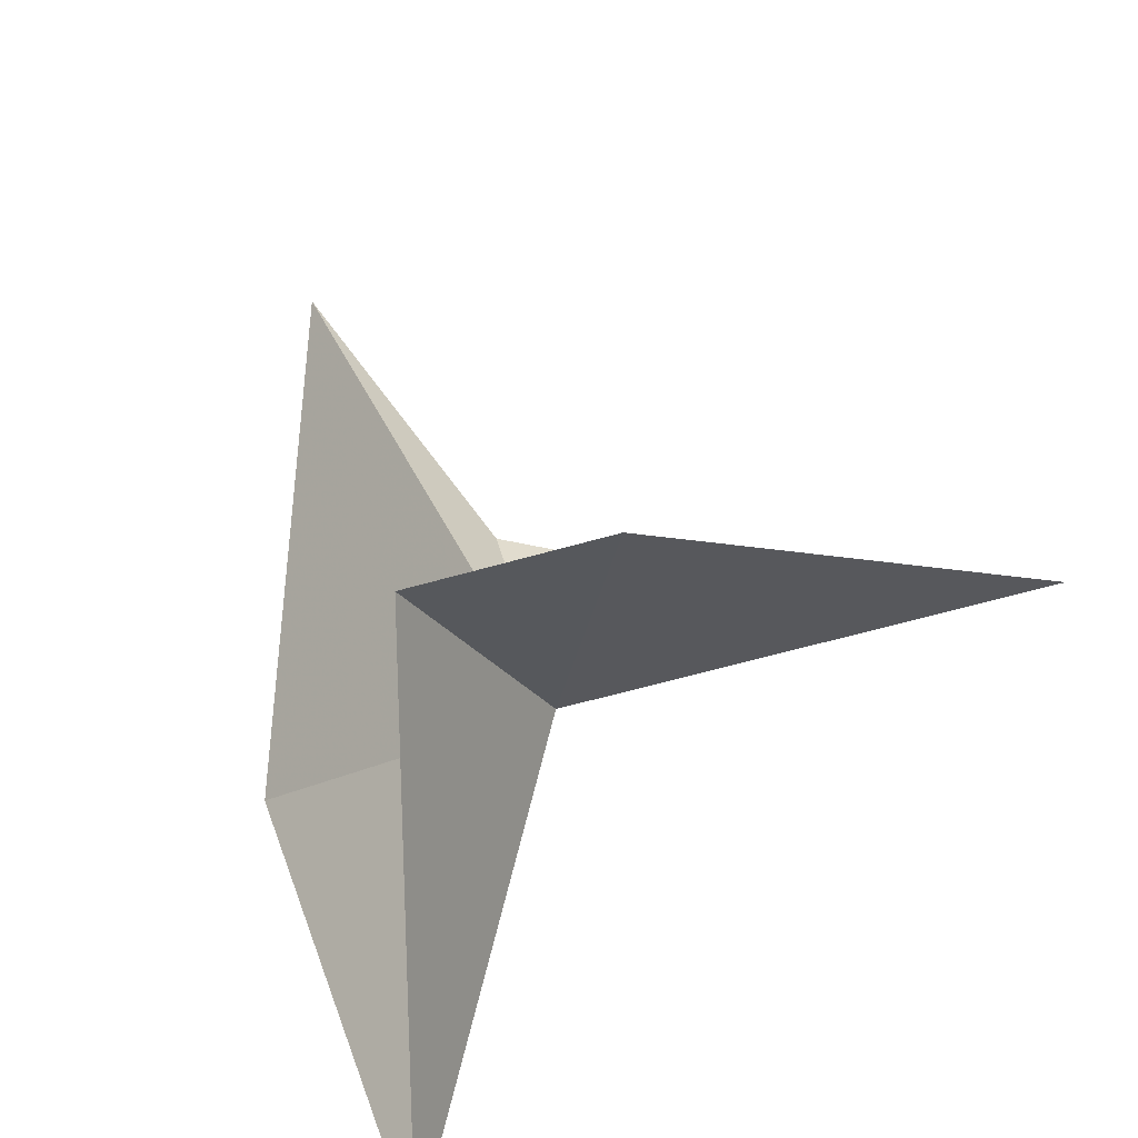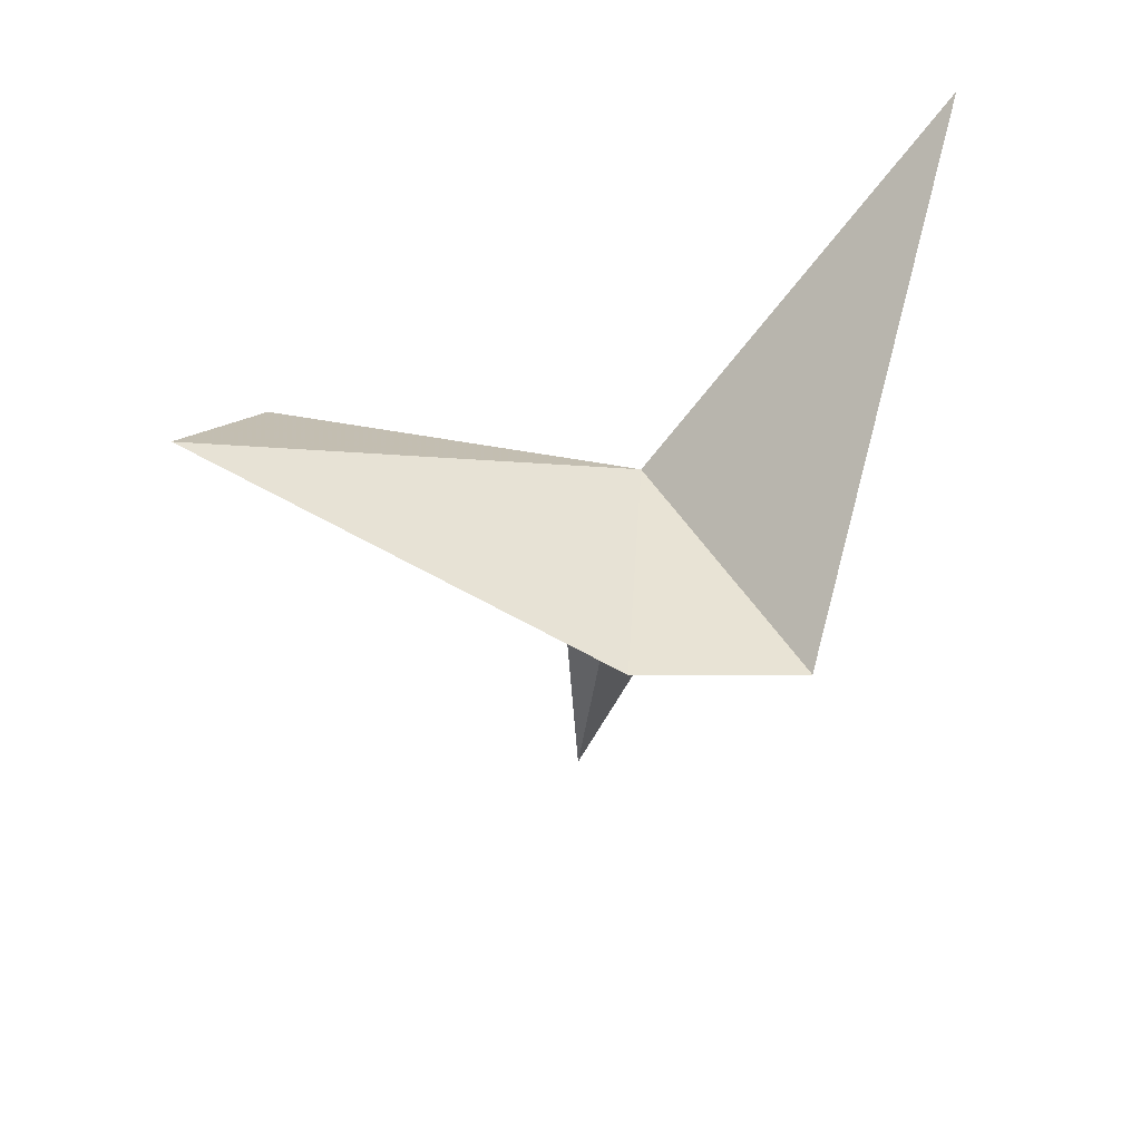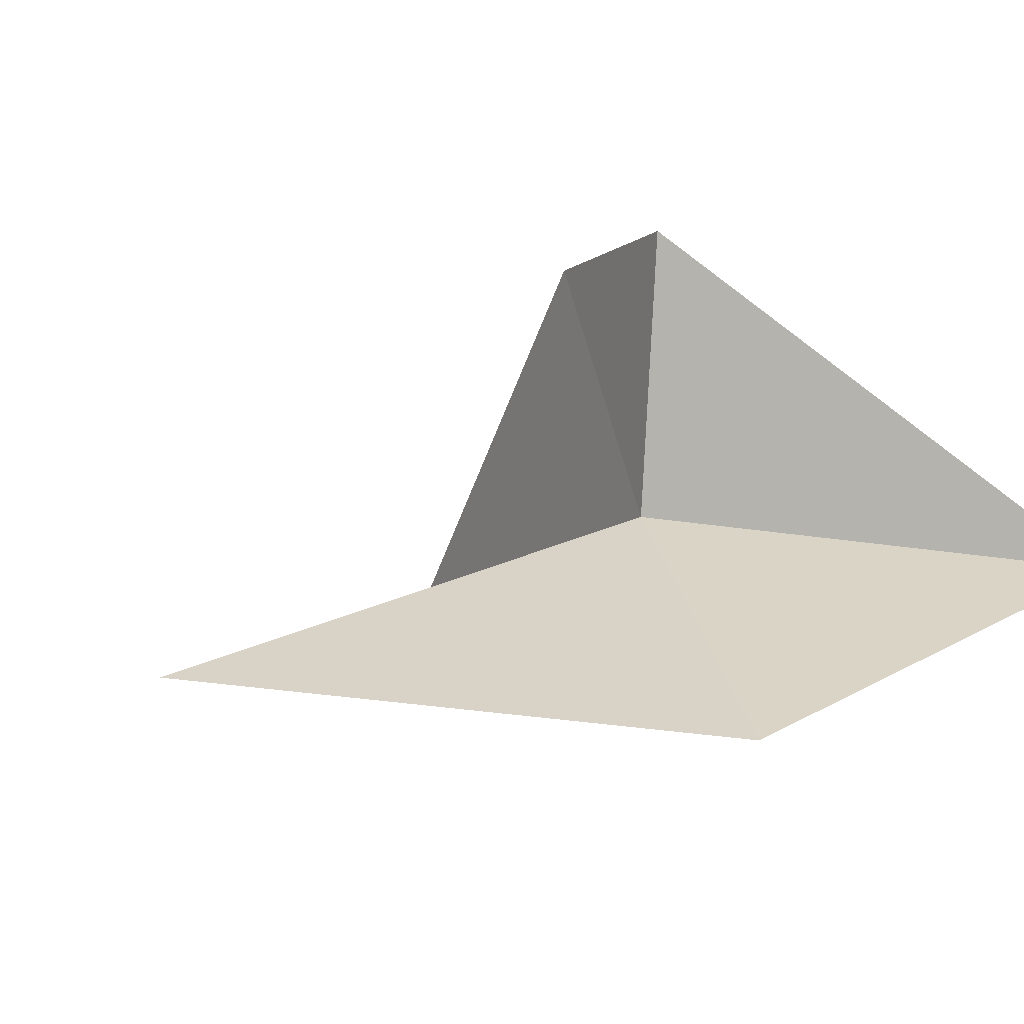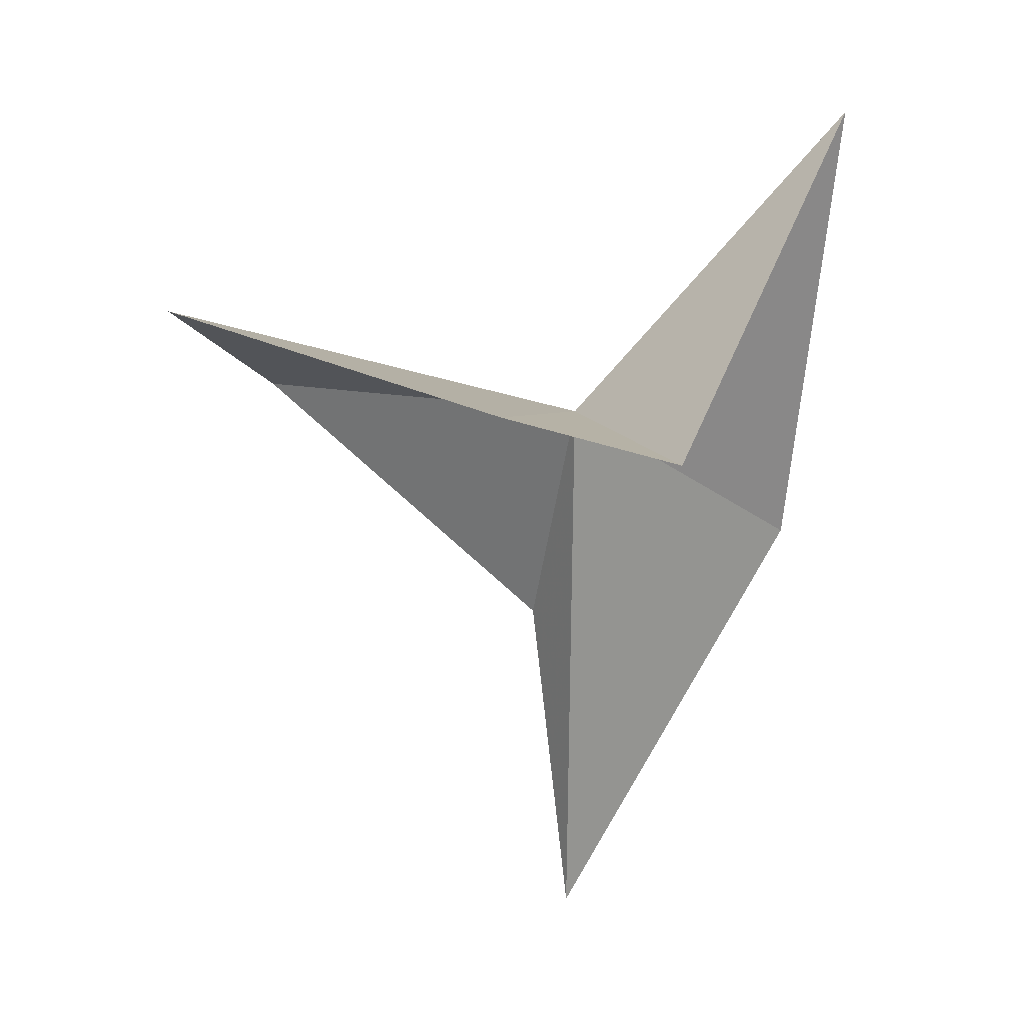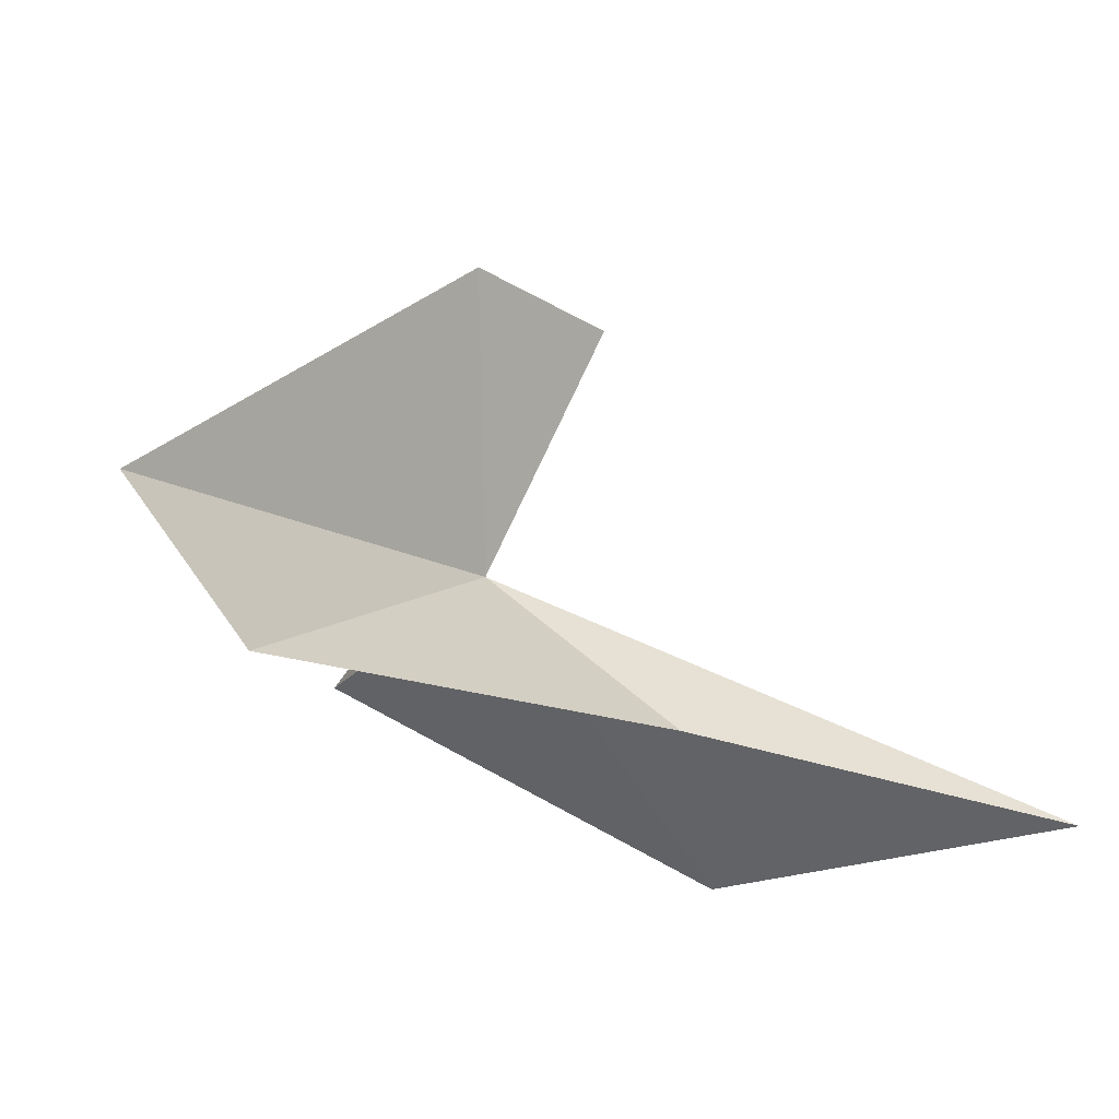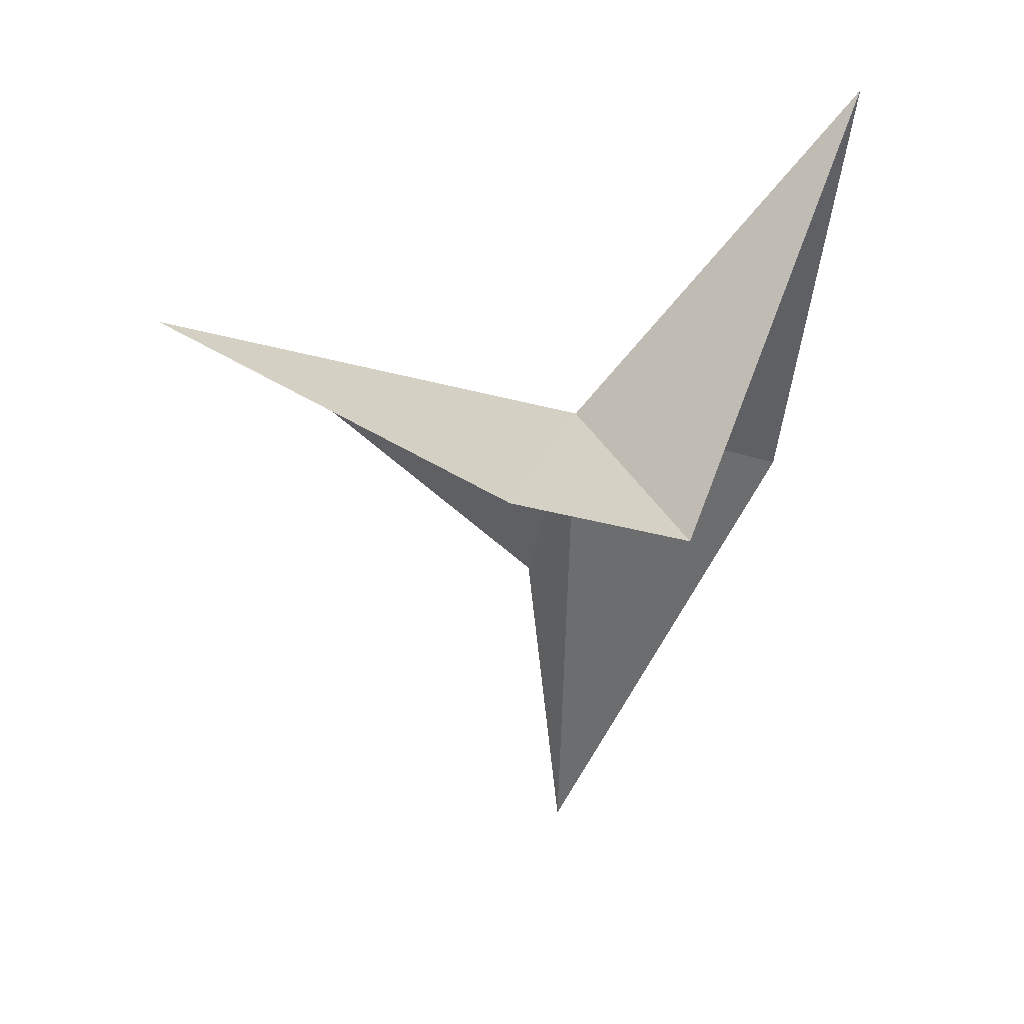
<metadata>
{"format":"obj","ext":"obj","renderer":"f3d","projection":"perspective","resolution":1024,"background":"white","views":[{"elev":70.6,"azim":153.0,"up":"+Z"},{"elev":34.9,"azim":-11.8,"up":"+Y"},{"elev":-17.0,"azim":47.1,"up":"+Z"},{"elev":-2.5,"azim":0.8,"up":"+Y"},{"elev":-9.8,"azim":-64.2,"up":"+Z"},{"elev":14.3,"azim":-1.0,"up":"+Y"}]}
</metadata>
<code>
v -0.04608 -0.3507 0.05811
v -0.08991 -0.3401 0.06116
v -0.05358 -0.3537 0.08555
v -0.03597 -0.3583 0.08309
v -0.0159 -0.317 0.05298
v -0.02095 -0.3627 0.03019
v -0.04684 -0.4064 0.03313
v -0.05071 -0.3724 0.04226
v -0.08019 -0.3466 0.04717
f 1 3 2
f 1 4 3
f 1 5 4
f 1 6 5
f 1 7 6
f 1 8 7
f 1 9 8
f 1 2 9

</code>
